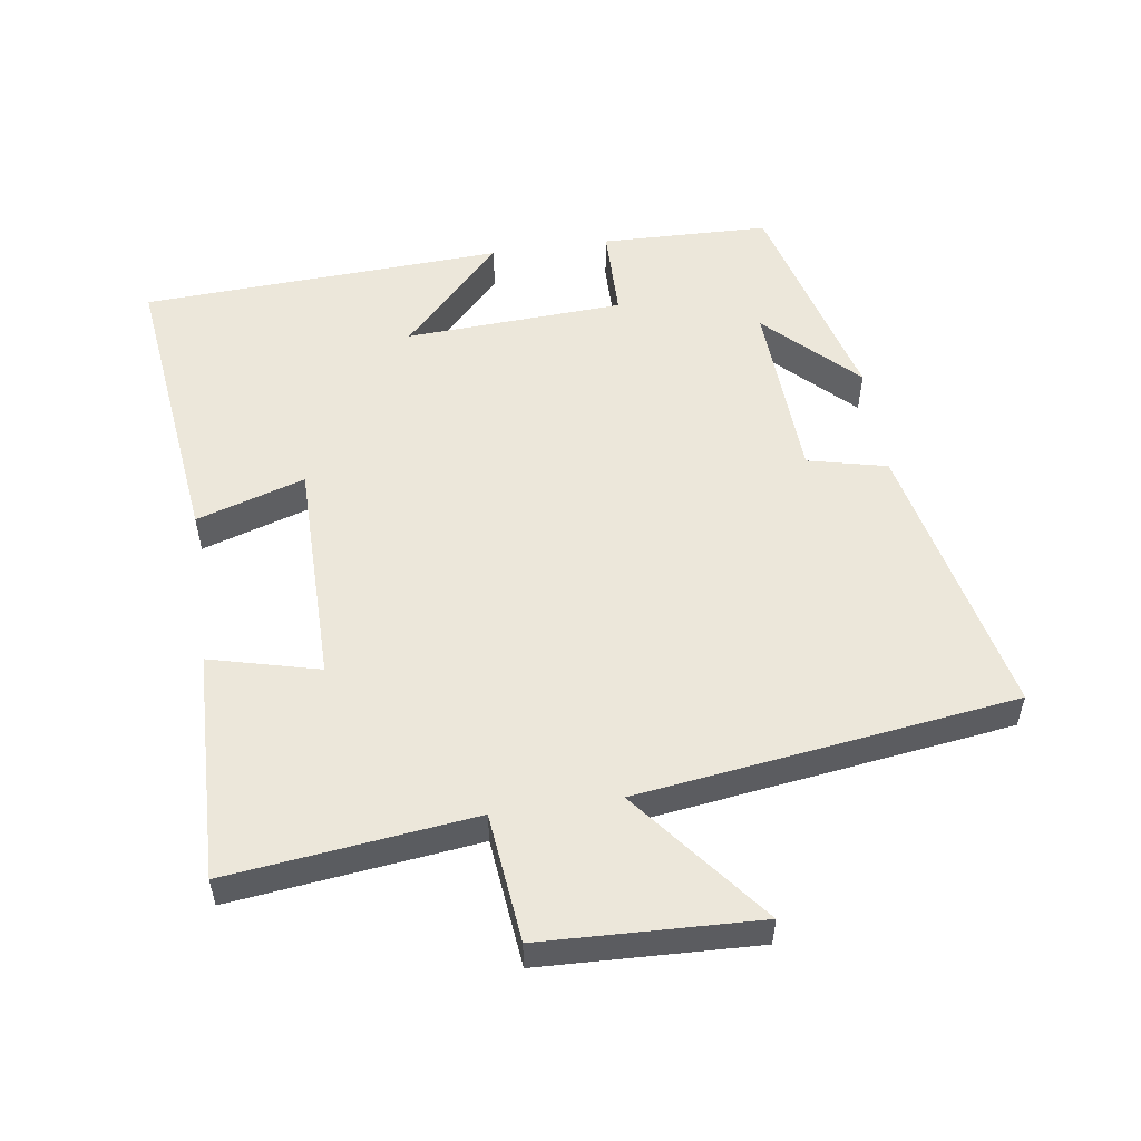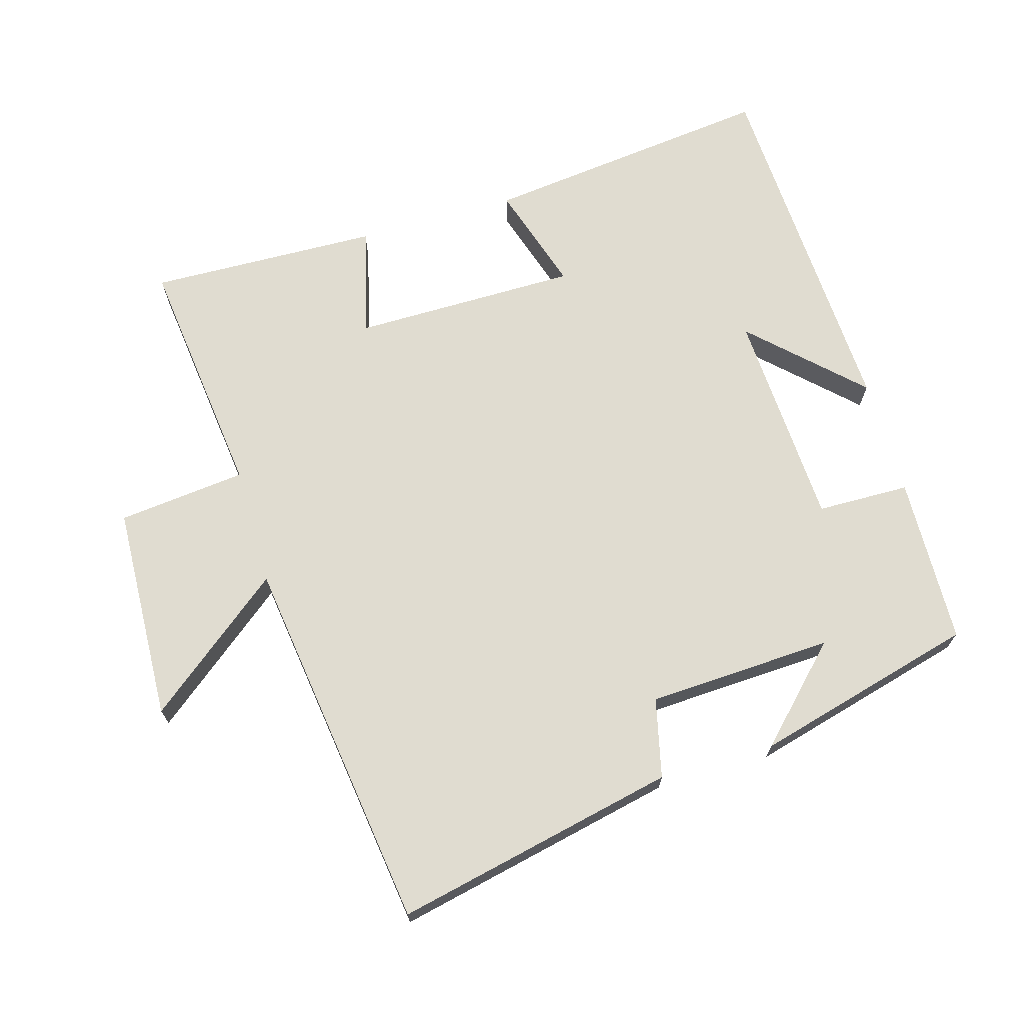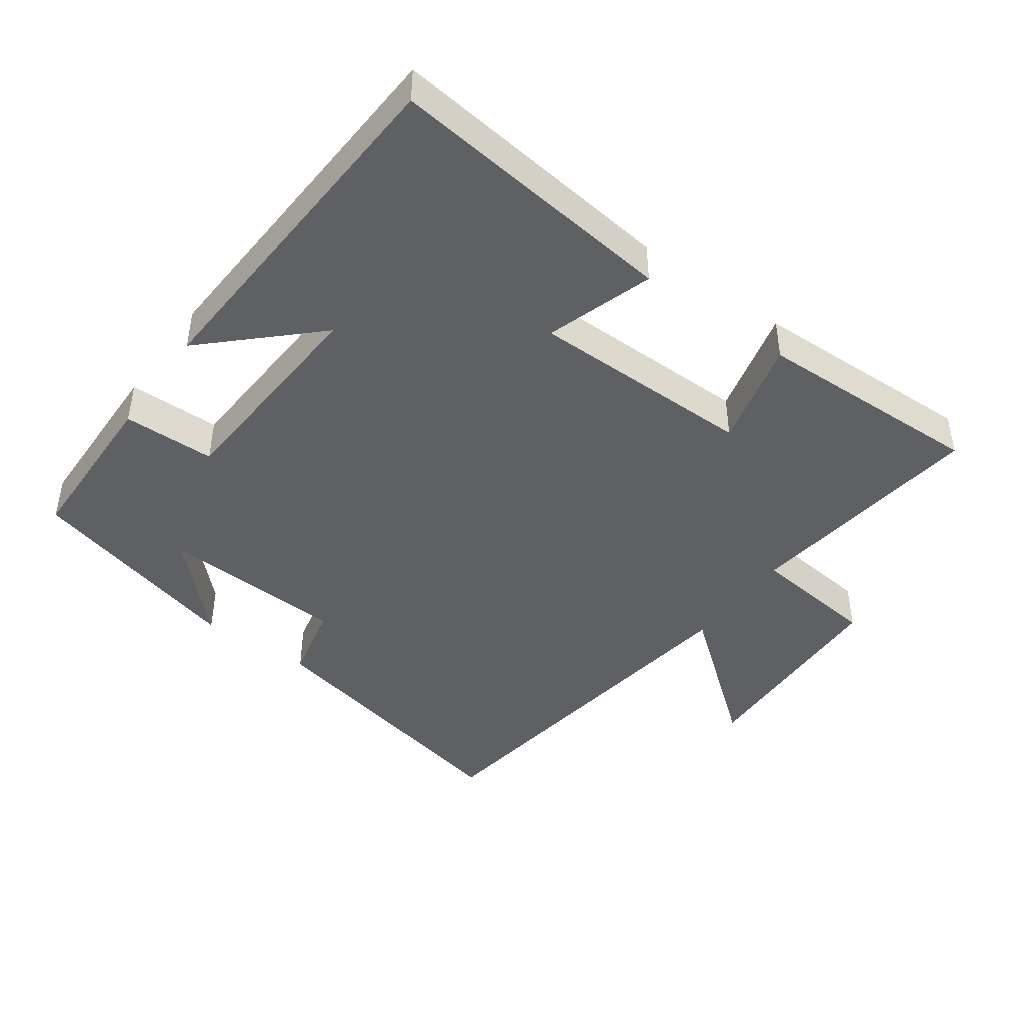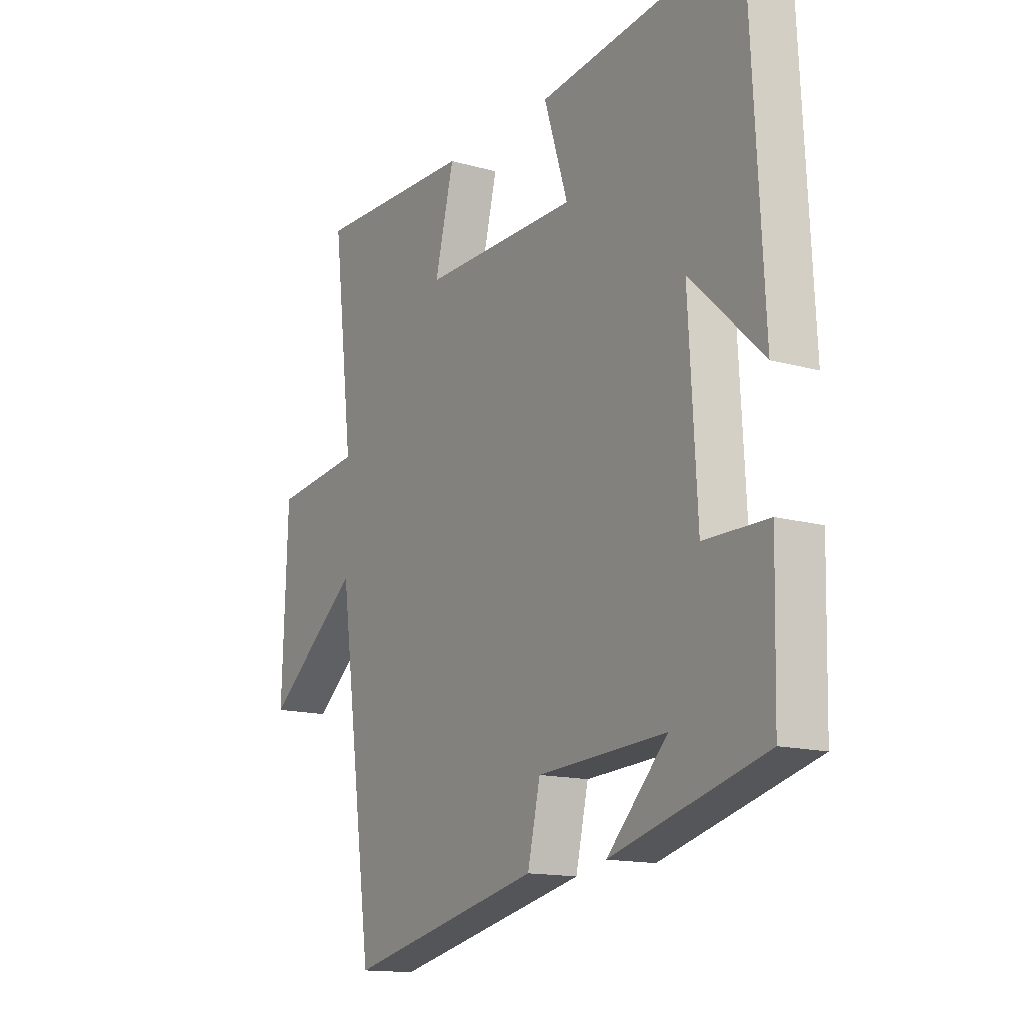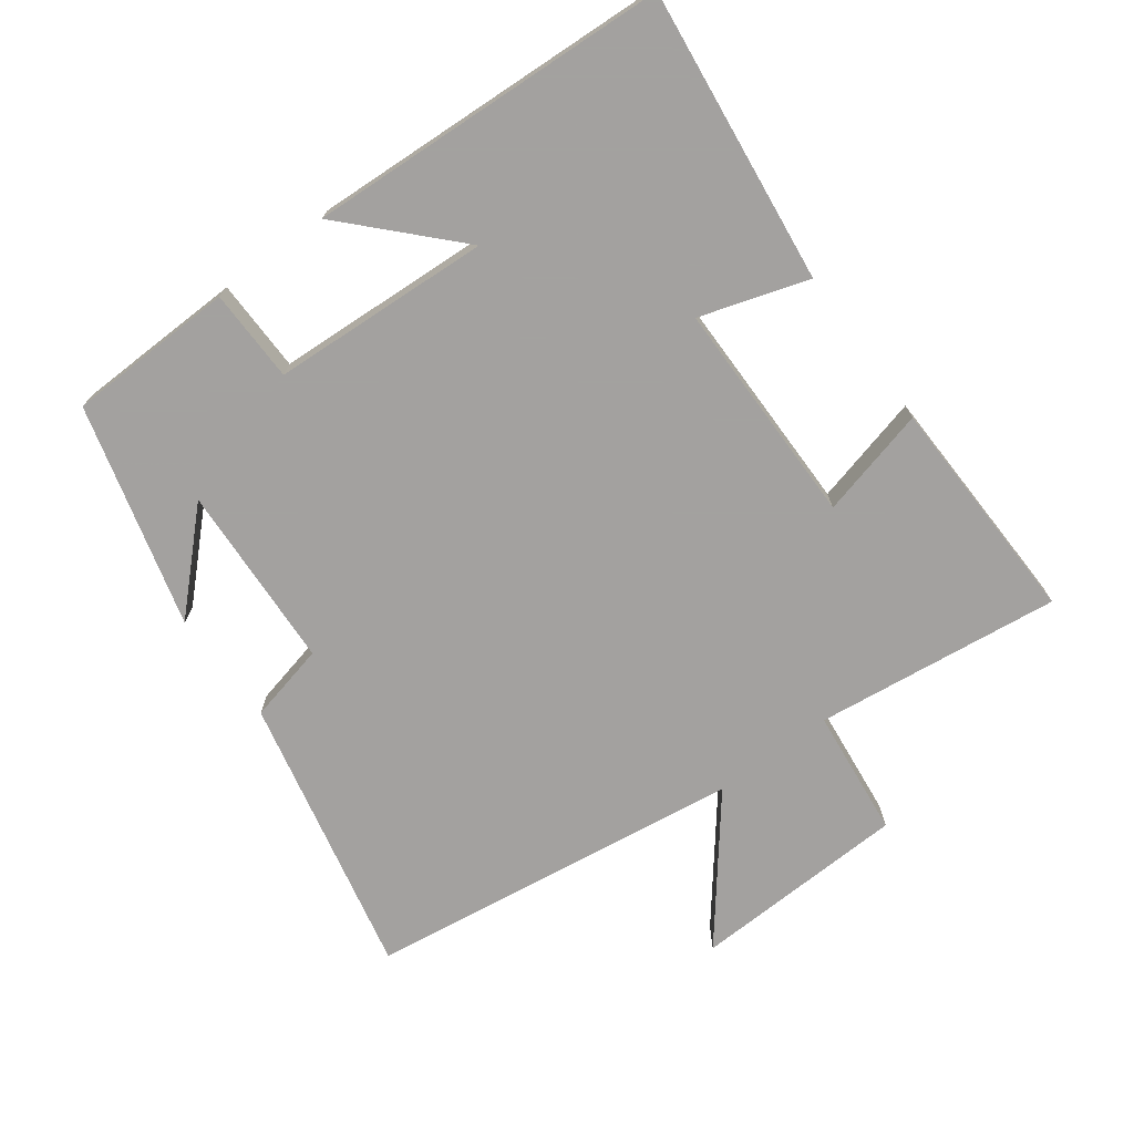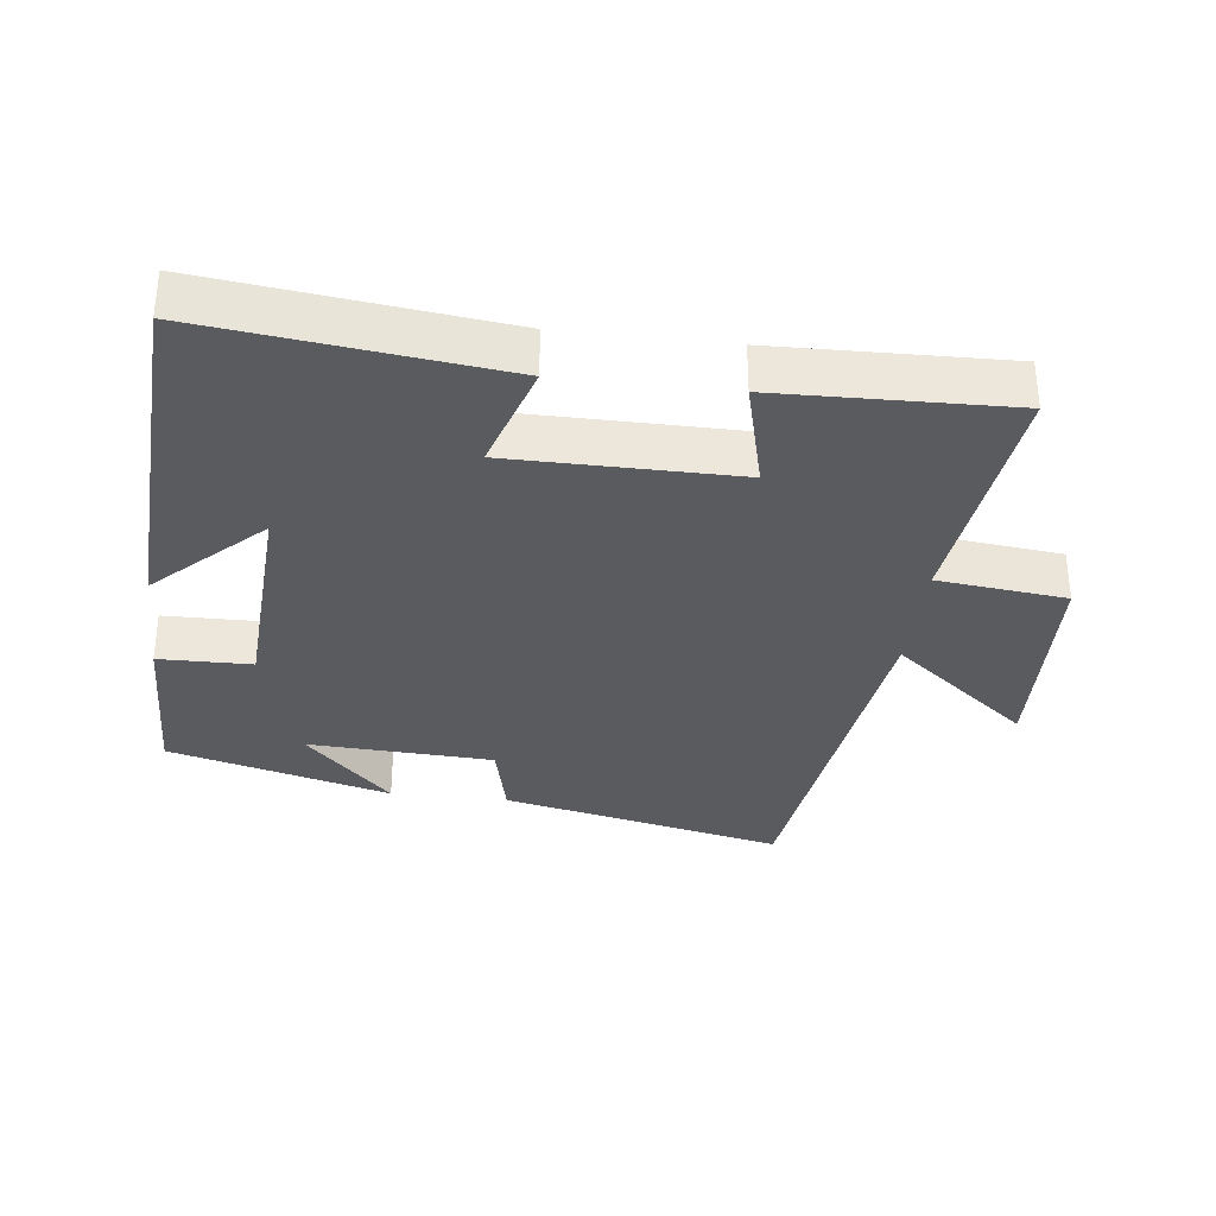
<metadata>
{"format":"obj","ext":"obj","renderer":"f3d","projection":"perspective","resolution":1024,"background":"white","views":[{"elev":53.7,"azim":81.8,"up":"+Y"},{"elev":69.6,"azim":164.0,"up":"+Y"},{"elev":-44.0,"azim":-35.8,"up":"+Y"},{"elev":-14.5,"azim":-121.4,"up":"+Z"},{"elev":-72.3,"azim":-53.4,"up":"+Y"},{"elev":-33.4,"azim":-6.7,"up":"+Y"}]}
</metadata>
<code>
v -0.494 0.07 -0.412
v -0.5 0.07 -0.163
v -0.363 0.07 -0.161
v -0.345 0.07 0.163
v -0.5 0.07 0.015
v -0.472 0.07 0.552
v -0.039 0.07 0.5
v -0.09 0.07 0.34
v 0.244 0.07 0.338
v 0.203 0.07 0.5
v 0.544 0.07 0.509
v 0.5 0.07 0.146
v 0.69 0.07 0.125
v 0.702 0.07 -0.195
v 0.5 0.07 -0.034
v 0.423 0.07 -0.592
v 0.006 0.07 -0.5
v -0.021 0.07 -0.383
v -0.295 0.07 -0.369
v -0.166 0.07 -0.5
v -0.494 0 -0.412
v -0.5 0 -0.163
v -0.363 0 -0.161
v -0.345 0 0.163
v -0.5 0 0.015
v -0.472 0 0.552
v -0.039 0 0.5
v -0.09 0 0.34
v 0.244 0 0.338
v 0.203 0 0.5
v 0.544 0 0.509
v 0.5 0 0.146
v 0.69 0 0.125
v 0.702 0 -0.195
v 0.5 0 -0.034
v 0.423 0 -0.592
v 0.006 0 -0.5
v -0.021 0 -0.383
v -0.295 0 -0.369
v -0.166 0 -0.5
f 19 20 1 2
f 18 19 2 3
f 15 16 17 18
f 15 18 3 4
f 12 13 14 15
f 12 15 4
f 9 10 11 12
f 8 9 12 4
f 7 8 4
f 4 5 6 7
f 22 21 40 39
f 23 22 39 38
f 38 37 36 35
f 24 23 38 35
f 35 34 33 32
f 24 35 32
f 32 31 30 29
f 24 32 29 28
f 24 28 27
f 27 26 25 24
f 1 21 22 2
f 2 22 23 3
f 3 23 24 4
f 4 24 25 5
f 5 25 26 6
f 6 26 27 7
f 7 27 28 8
f 8 28 29 9
f 9 29 30 10
f 10 30 31 11
f 11 31 32 12
f 12 32 33 13
f 13 33 34 14
f 14 34 35 15
f 15 35 36 16
f 16 36 37 17
f 17 37 38 18
f 18 38 39 19
f 19 39 40 20
f 20 40 21 1

</code>
